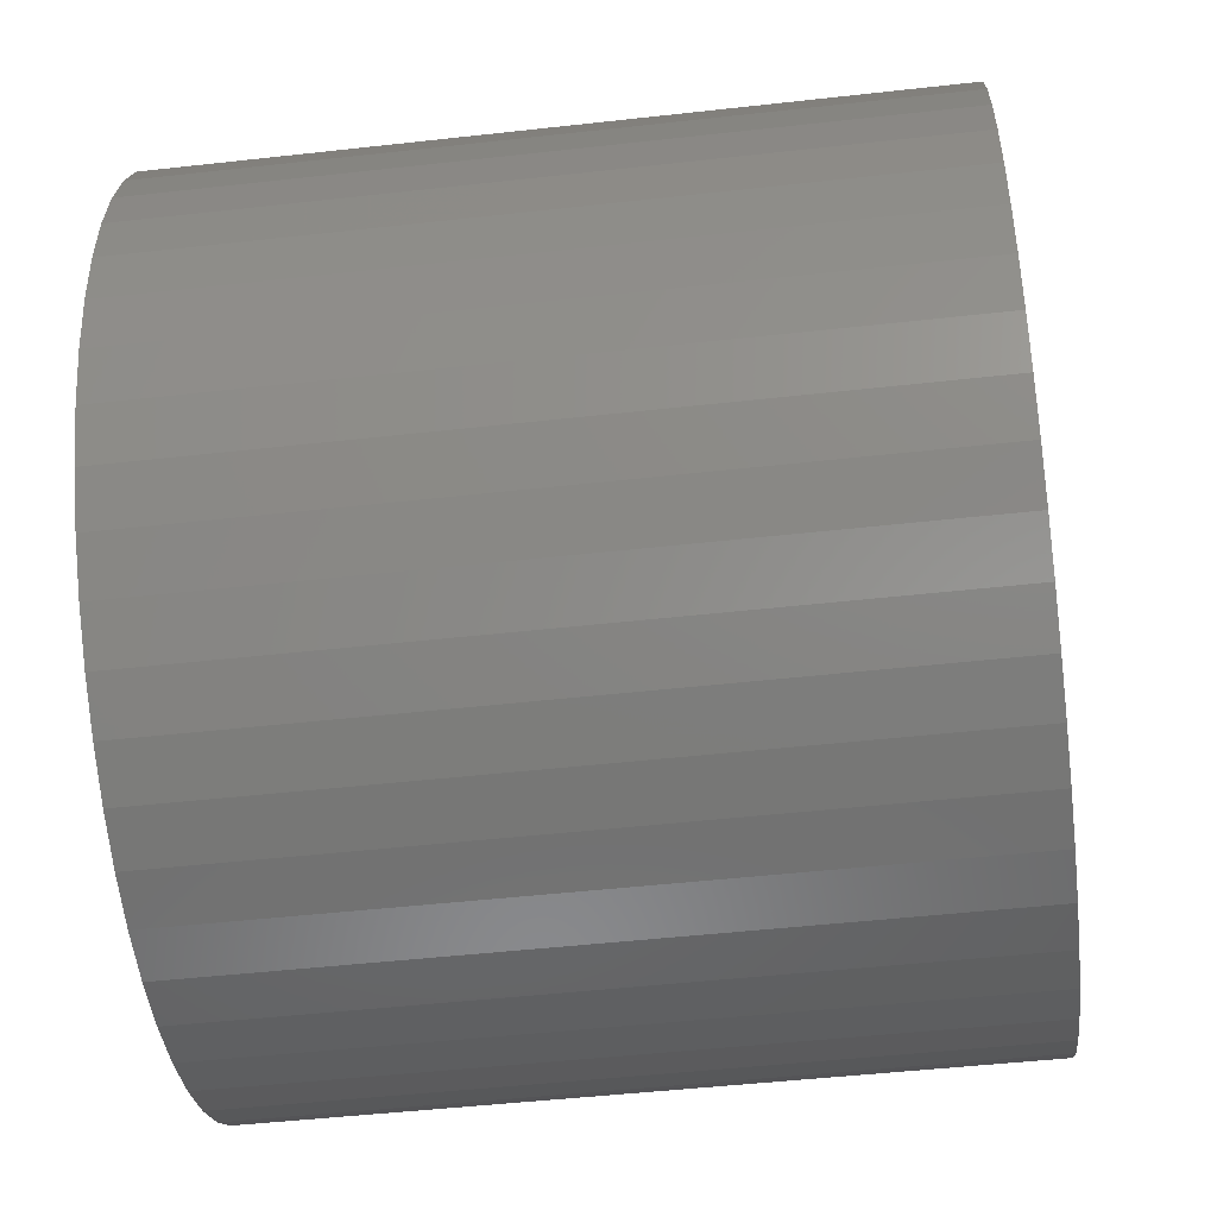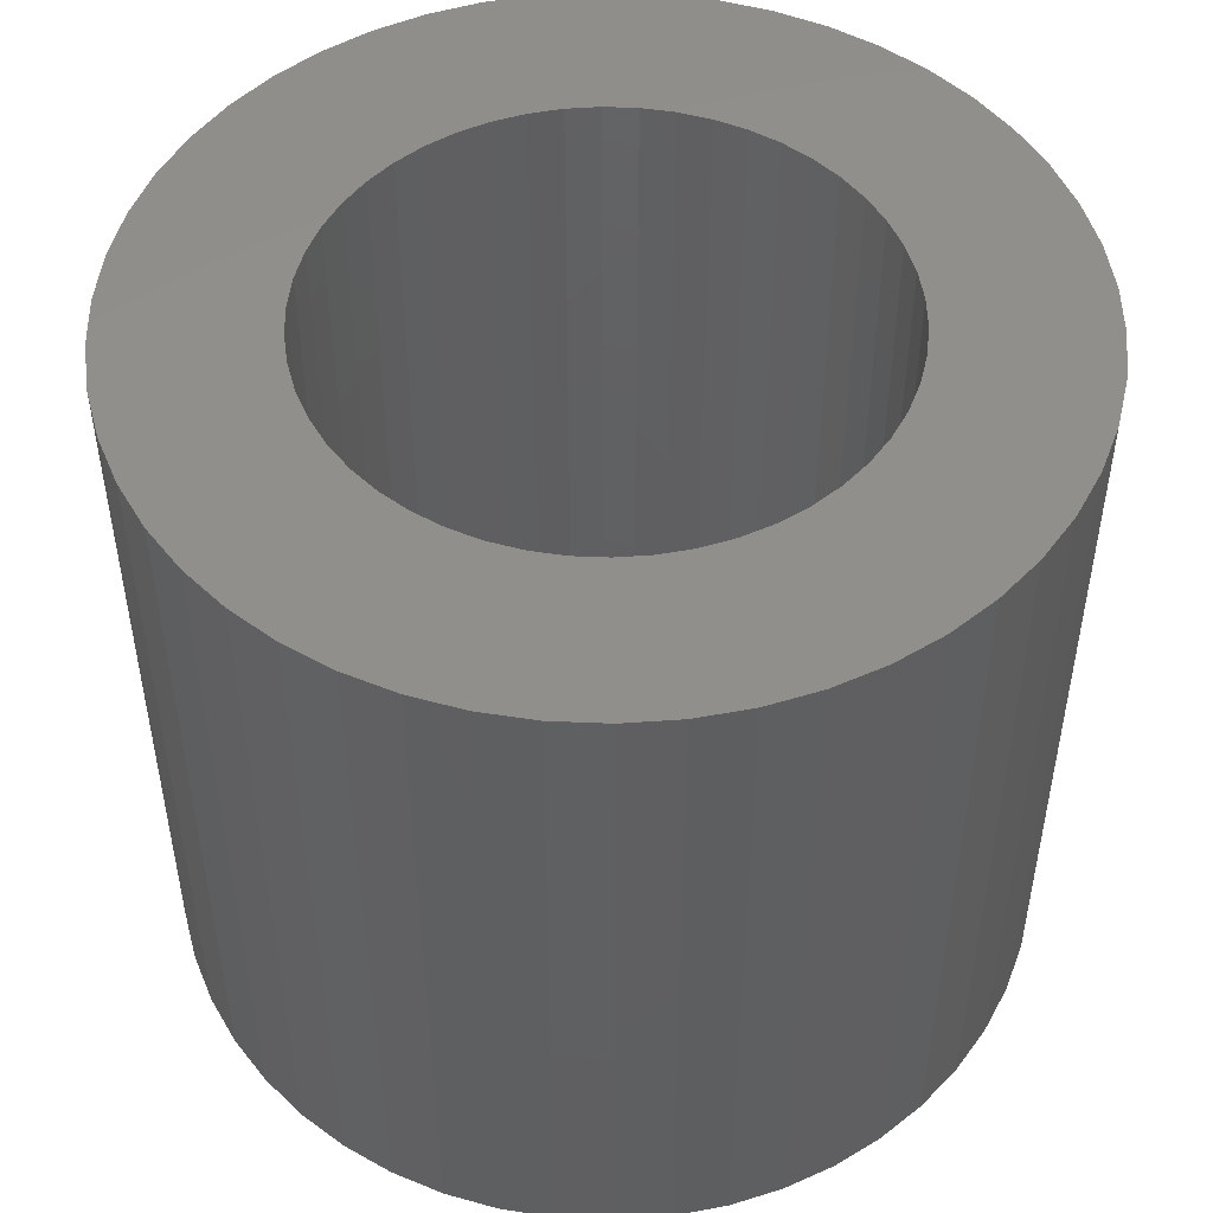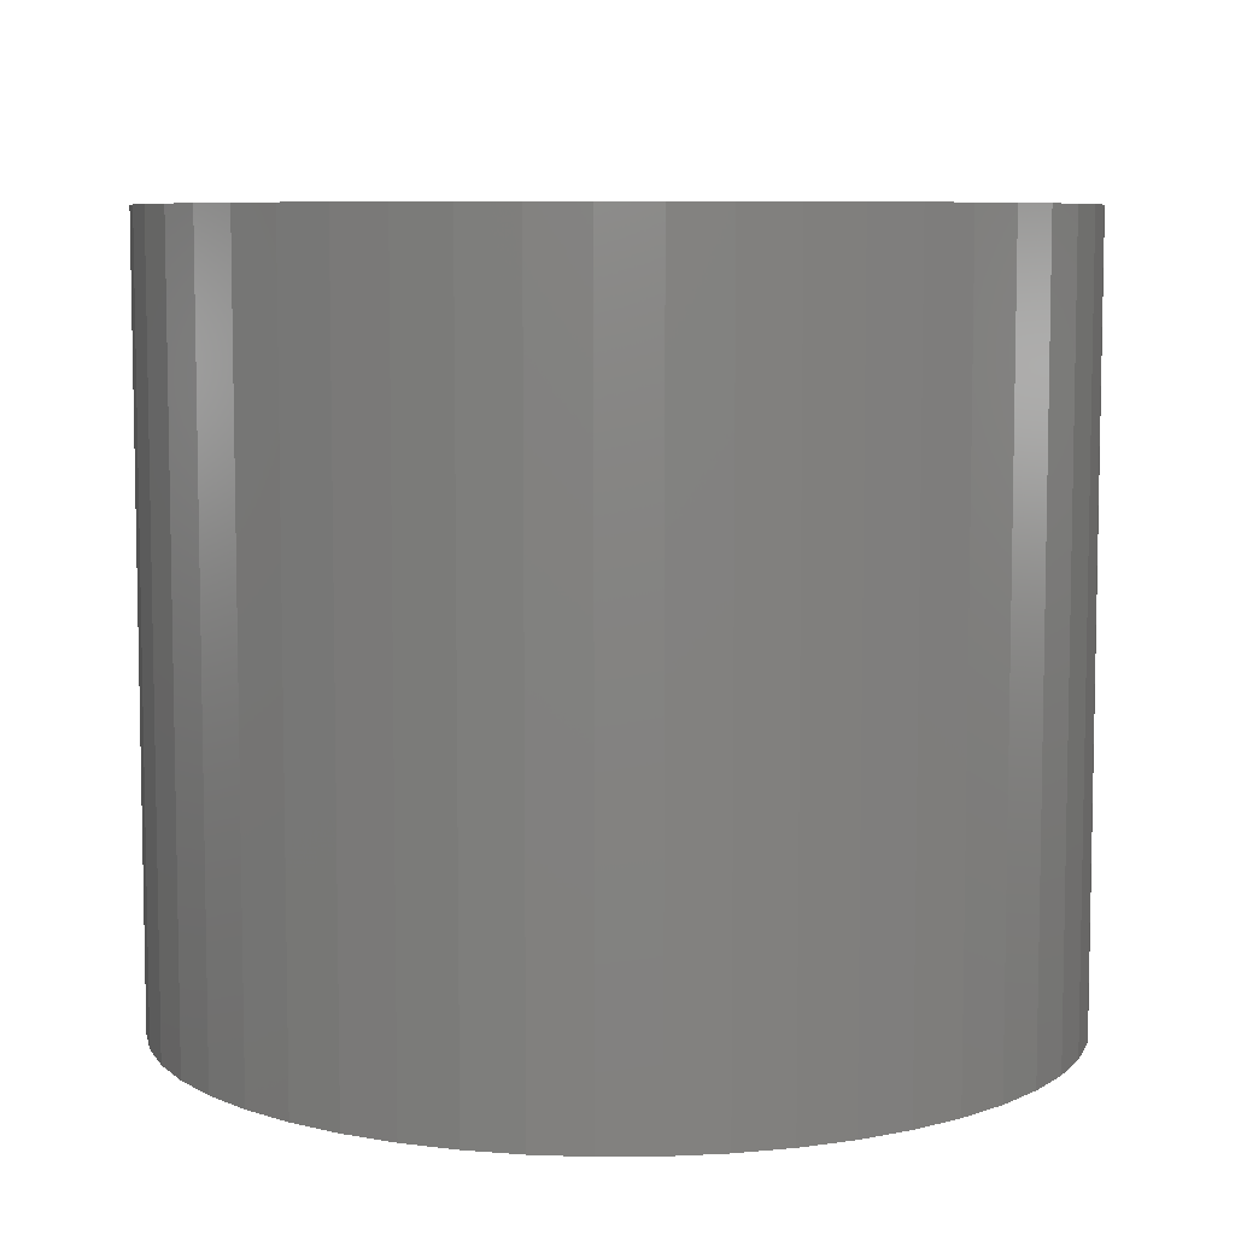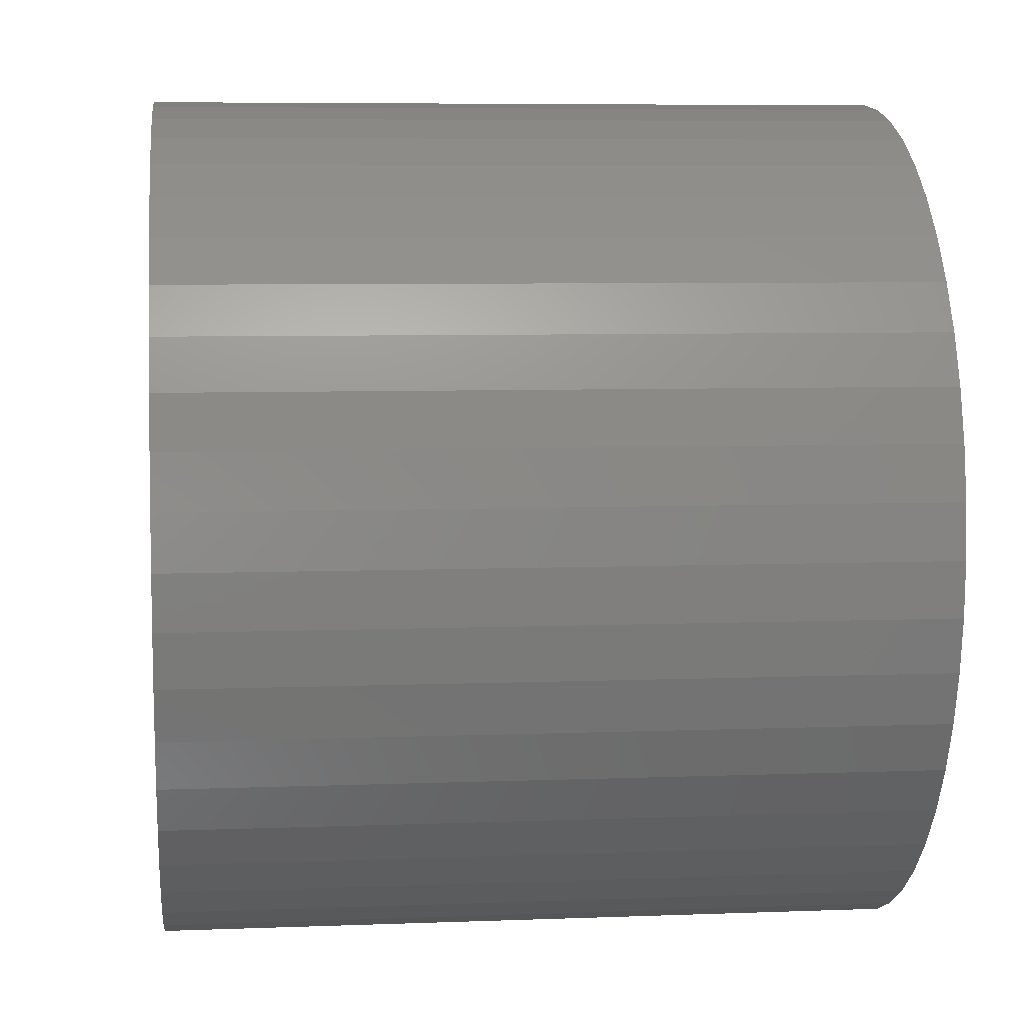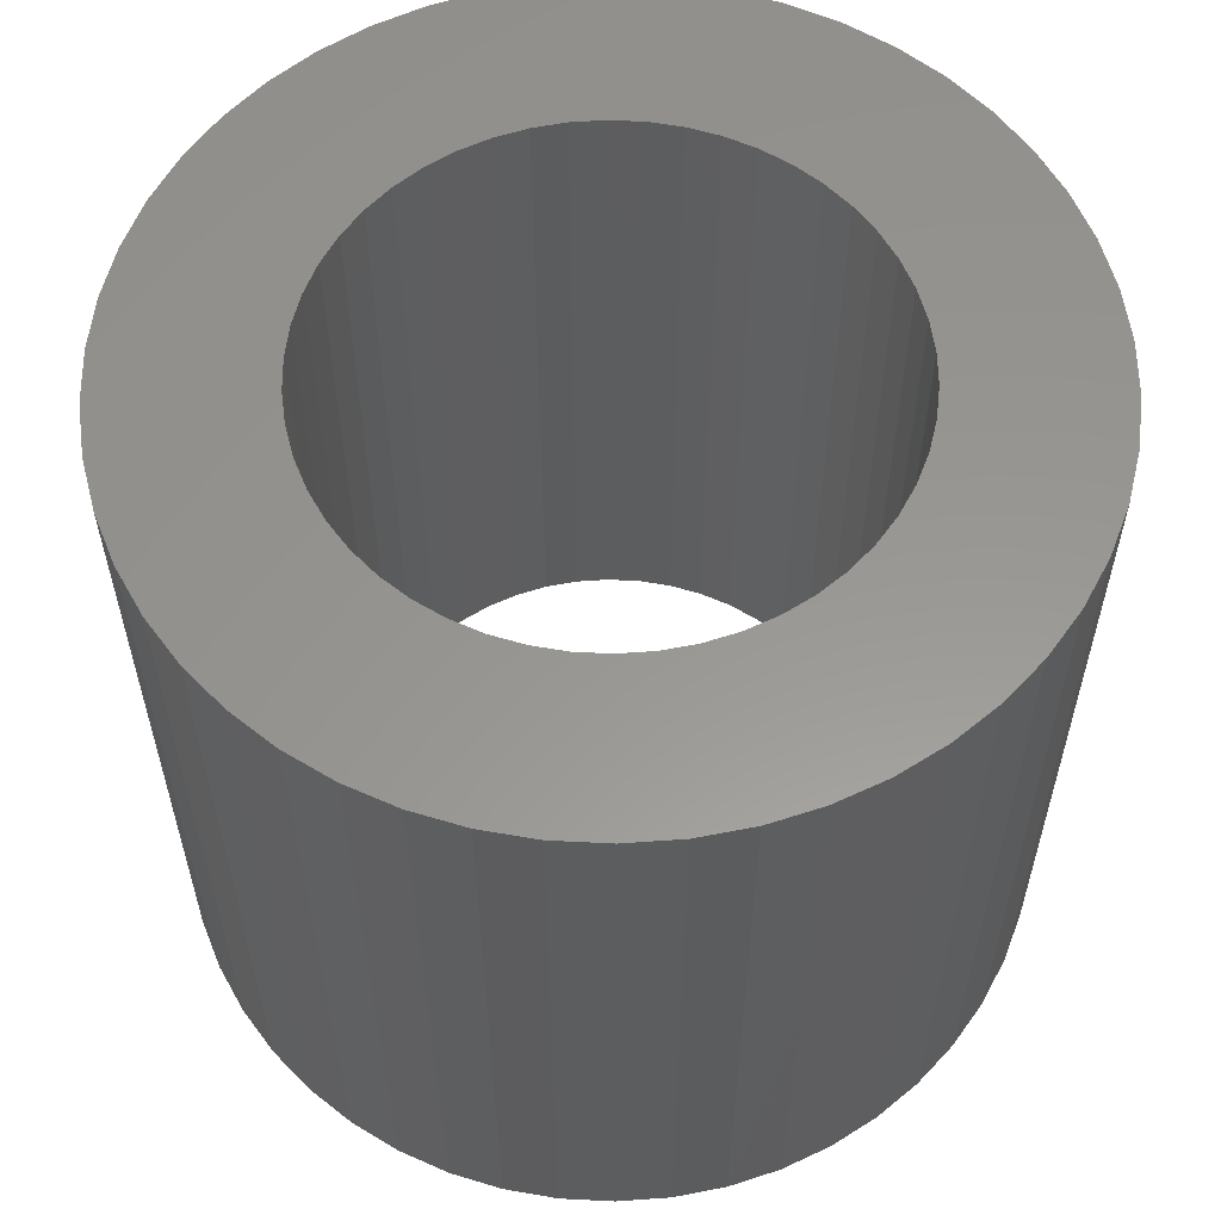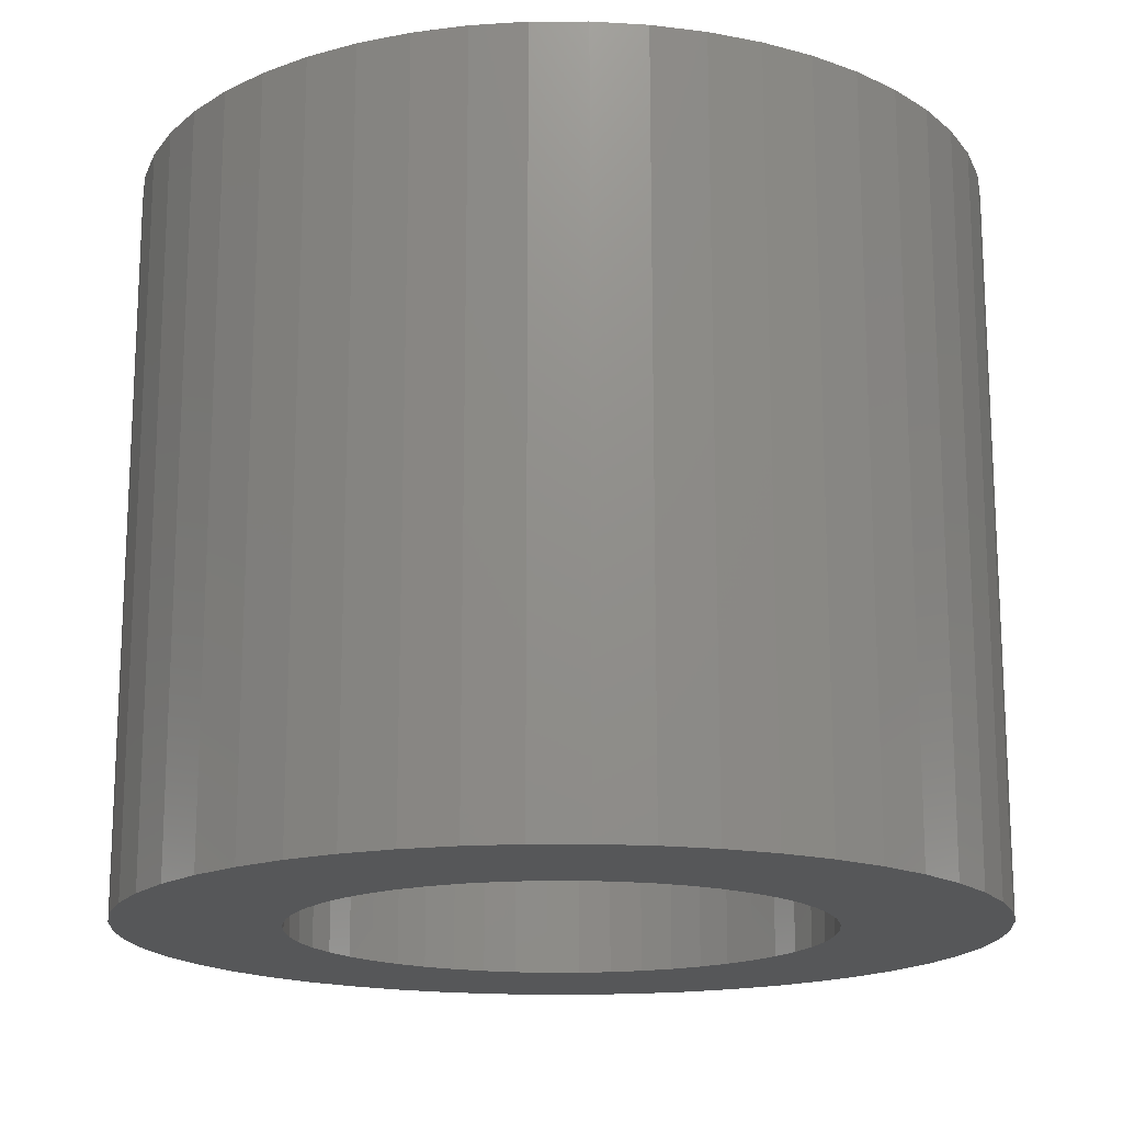
<metadata>
{"format":"stl","ext":"stl","renderer":"f3d","projection":"perspective","resolution":1024,"background":"white","views":[{"elev":-48.7,"azim":-82.9,"up":"+Y"},{"elev":49.5,"azim":-54.9,"up":"+Z"},{"elev":7.3,"azim":99.6,"up":"+Z"},{"elev":6.7,"azim":-96.5,"up":"+Y"},{"elev":58.4,"azim":-11.4,"up":"+Z"},{"elev":-17.0,"azim":-143.7,"up":"+Z"}]}
</metadata>
<code>
# stl→obj: 200 verts, 400 faces
v 14.5 0 12.5
v 14.39 1.817 -12.5
v 14.39 1.817 12.5
v 14.5 0 -12.5
v -14.5 0 -12.5
v -14.39 1.817 12.5
v -14.39 1.817 -12.5
v -14.5 0 12.5
v 0.9105 14.47 -12.5
v -0.9105 14.47 12.5
v 0.9105 14.47 12.5
v -0.9105 14.47 -12.5
v -0.9105 -14.47 -12.5
v 0.9105 -14.47 12.5
v -0.9105 -14.47 12.5
v 0.9105 -14.47 -12.5
v 10.57 9.926 -12.5
v 9.243 11.17 12.5
v 10.57 9.926 12.5
v 9.243 11.17 -12.5
v -9.243 11.17 -12.5
v -10.57 9.926 12.5
v -9.243 11.17 12.5
v -10.57 9.926 -12.5
v -4.481 13.79 -12.5
v -6.174 13.12 12.5
v -4.481 13.79 12.5
v -6.174 13.12 -12.5
v 13.48 5.338 12.5
v 12.71 6.985 -12.5
v 12.71 6.985 12.5
v 13.48 5.338 -12.5
v 14.04 3.606 -12.5
v 14.04 3.606 12.5
v 6.174 13.12 -12.5
v 4.481 13.79 12.5
v 6.174 13.12 12.5
v 4.481 13.79 -12.5
v 2.717 14.24 12.5
v 2.717 14.24 -12.5
v 7.769 12.24 -12.5
v 7.769 12.24 12.5
v -13.48 5.338 -12.5
v -12.71 6.985 12.5
v -12.71 6.985 -12.5
v -13.48 5.338 12.5
v -14.04 3.606 -12.5
v -14.04 3.606 12.5
v -2.717 14.24 12.5
v -2.717 14.24 -12.5
v 2.717 -14.24 12.5
v 2.717 -14.24 -12.5
v 11.73 8.523 12.5
v 11.73 8.523 -12.5
v -11.73 8.523 12.5
v -11.73 8.523 -12.5
v 9 0 12.5
v 8.929 1.128 12.5
v 14.39 -1.817 12.5
v 8.717 2.238 12.5
v 8.929 -1.128 12.5
v 8.368 3.313 12.5
v 14.04 -3.606 12.5
v 7.887 4.336 12.5
v 8.717 -2.238 12.5
v 7.281 5.29 12.5
v 13.48 -5.338 12.5
v 6.561 6.161 12.5
v 8.368 -3.313 12.5
v 12.71 -6.985 12.5
v 5.737 6.935 12.5
v 4.822 7.599 12.5
v 3.832 8.143 12.5
v 2.781 8.56 12.5
v 1.686 8.841 12.5
v 0.5651 8.982 12.5
v -0.5651 8.982 12.5
v -1.686 8.841 12.5
v -2.781 8.56 12.5
v -3.832 8.143 12.5
v -4.822 7.599 12.5
v -7.769 12.24 12.5
v -5.737 6.935 12.5
v -6.561 6.161 12.5
v -7.281 5.29 12.5
v -7.887 4.336 12.5
v -8.368 3.313 12.5
v 7.887 -4.336 12.5
v 11.73 -8.523 12.5
v 7.281 -5.29 12.5
v 10.57 -9.926 12.5
v 6.561 -6.161 12.5
v 9.243 -11.17 12.5
v 5.737 -6.935 12.5
v 7.769 -12.24 12.5
v 4.822 -7.599 12.5
v 6.174 -13.12 12.5
v 3.832 -8.143 12.5
v 4.481 -13.79 12.5
v 2.781 -8.56 12.5
v 1.686 -8.841 12.5
v 0.5651 -8.982 12.5
v -0.5651 -8.982 12.5
v -1.686 -8.841 12.5
v -2.717 -14.24 12.5
v -2.781 -8.56 12.5
v -4.481 -13.79 12.5
v -3.832 -8.143 12.5
v -6.174 -13.12 12.5
v -4.822 -7.599 12.5
v -7.769 -12.24 12.5
v -5.737 -6.935 12.5
v -9.243 -11.17 12.5
v -6.561 -6.161 12.5
v -10.57 -9.926 12.5
v -7.281 -5.29 12.5
v -11.73 -8.523 12.5
v -7.887 -4.336 12.5
v -12.71 -6.985 12.5
v -8.368 -3.313 12.5
v -13.48 -5.338 12.5
v -8.717 -2.238 12.5
v -14.04 -3.606 12.5
v -8.929 -1.128 12.5
v -14.39 -1.817 12.5
v -9 0 12.5
v -8.717 2.238 12.5
v -8.929 1.128 12.5
v -7.769 12.24 -12.5
v 14.39 -1.817 -12.5
v 14.04 -3.606 -12.5
v -10.57 -9.926 -12.5
v -9.243 -11.17 -12.5
v -12.71 -6.985 -12.5
v -13.48 -5.338 -12.5
v -11.73 -8.523 -12.5
v 9 0 -12.5
v 8.929 -1.128 -12.5
v 8.717 -2.238 -12.5
v 13.48 -5.338 -12.5
v 8.929 1.128 -12.5
v 8.368 -3.313 -12.5
v 12.71 -6.985 -12.5
v 7.887 -4.336 -12.5
v 11.73 -8.523 -12.5
v 8.717 2.238 -12.5
v 7.281 -5.29 -12.5
v 10.57 -9.926 -12.5
v 6.561 -6.161 -12.5
v 9.243 -11.17 -12.5
v 8.368 3.313 -12.5
v 5.737 -6.935 -12.5
v 7.769 -12.24 -12.5
v 4.822 -7.599 -12.5
v 6.174 -13.12 -12.5
v 3.832 -8.143 -12.5
v 4.481 -13.79 -12.5
v 2.781 -8.56 -12.5
v 1.686 -8.841 -12.5
v 0.5651 -8.982 -12.5
v -0.5651 -8.982 -12.5
v -1.686 -8.841 -12.5
v -2.717 -14.24 -12.5
v -2.781 -8.56 -12.5
v -4.481 -13.79 -12.5
v -3.832 -8.143 -12.5
v -6.174 -13.12 -12.5
v -4.822 -7.599 -12.5
v -7.769 -12.24 -12.5
v -5.737 -6.935 -12.5
v -6.561 -6.161 -12.5
v -7.281 -5.29 -12.5
v -7.887 -4.336 -12.5
v -8.368 -3.313 -12.5
v 7.887 4.336 -12.5
v 7.281 5.29 -12.5
v 6.561 6.161 -12.5
v 5.737 6.935 -12.5
v 4.822 7.599 -12.5
v 3.832 8.143 -12.5
v 2.781 8.56 -12.5
v 1.686 8.841 -12.5
v 0.5651 8.982 -12.5
v -0.5651 8.982 -12.5
v -1.686 8.841 -12.5
v -2.781 8.56 -12.5
v -3.832 8.143 -12.5
v -4.822 7.599 -12.5
v -5.737 6.935 -12.5
v -6.561 6.161 -12.5
v -7.281 5.29 -12.5
v -7.887 4.336 -12.5
v -8.368 3.313 -12.5
v -8.717 2.238 -12.5
v -8.929 1.128 -12.5
v -9 0 -12.5
v -8.717 -2.238 -12.5
v -14.04 -3.606 -12.5
v -8.929 -1.128 -12.5
v -14.39 -1.817 -12.5
f 1 2 3
f 2 1 4
f 5 6 7
f 6 5 8
f 9 10 11
f 10 9 12
f 13 14 15
f 14 13 16
f 17 18 19
f 18 17 20
f 21 22 23
f 22 21 24
f 25 26 27
f 26 25 28
f 29 30 31
f 30 29 32
f 3 33 34
f 33 3 2
f 35 36 37
f 36 35 38
f 38 39 36
f 39 38 40
f 41 37 42
f 37 41 35
f 43 44 45
f 44 43 46
f 47 46 43
f 46 47 48
f 12 49 10
f 49 12 50
f 16 51 14
f 51 16 52
f 34 32 29
f 32 34 33
f 53 17 19
f 17 53 54
f 31 54 53
f 54 31 30
f 40 11 39
f 11 40 9
f 20 42 18
f 42 20 41
f 45 55 56
f 55 45 44
f 56 22 24
f 22 56 55
f 7 48 47
f 48 7 6
f 57 1 3
f 58 3 34
f 1 57 59
f 60 34 29
f 61 59 57
f 62 29 31
f 59 61 63
f 64 31 53
f 65 63 61
f 66 53 19
f 63 65 67
f 68 19 18
f 69 67 65
f 67 69 70
f 3 58 57
f 34 60 58
f 29 62 60
f 31 64 62
f 71 18 42
f 53 66 64
f 19 68 66
f 72 42 37
f 18 71 68
f 42 72 71
f 73 37 36
f 37 73 72
f 36 74 73
f 39 74 36
f 39 75 74
f 11 75 39
f 11 76 75
f 11 77 76
f 10 77 11
f 10 78 77
f 49 78 10
f 49 79 78
f 27 79 49
f 79 27 80
f 26 80 27
f 80 26 81
f 82 81 26
f 81 82 83
f 23 83 82
f 83 23 84
f 22 84 23
f 84 22 85
f 55 85 22
f 85 55 86
f 86 44 87
f 44 86 55
f 88 70 69
f 70 88 89
f 90 89 88
f 89 90 91
f 92 91 90
f 91 92 93
f 94 93 92
f 93 94 95
f 96 95 94
f 95 96 97
f 98 97 96
f 97 98 99
f 100 99 98
f 100 51 99
f 101 51 100
f 101 14 51
f 102 14 101
f 103 14 102
f 103 15 14
f 104 15 103
f 104 105 15
f 106 105 104
f 107 106 108
f 106 107 105
f 109 108 110
f 111 110 112
f 108 109 107
f 113 112 114
f 115 114 116
f 110 111 109
f 117 116 118
f 119 118 120
f 121 120 122
f 123 122 124
f 112 113 111
f 125 124 126
f 46 87 44
f 87 46 127
f 114 115 113
f 48 127 46
f 116 117 115
f 127 48 128
f 118 119 117
f 6 128 48
f 120 121 119
f 128 6 126
f 122 123 121
f 8 126 6
f 124 125 123
f 126 8 125
f 28 82 26
f 82 28 129
f 129 23 82
f 23 129 21
f 50 27 49
f 27 50 25
f 59 4 1
f 4 59 130
f 63 130 59
f 130 63 131
f 132 113 115
f 113 132 133
f 134 121 135
f 121 134 119
f 136 119 134
f 119 136 117
f 137 4 130
f 138 130 131
f 4 137 2
f 139 131 140
f 141 2 137
f 142 140 143
f 2 141 33
f 144 143 145
f 146 33 141
f 147 145 148
f 33 146 32
f 149 148 150
f 151 32 146
f 32 151 30
f 130 138 137
f 131 139 138
f 140 142 139
f 143 144 142
f 152 150 153
f 145 147 144
f 148 149 147
f 154 153 155
f 150 152 149
f 153 154 152
f 156 155 157
f 155 156 154
f 157 158 156
f 52 158 157
f 52 159 158
f 16 159 52
f 16 160 159
f 16 161 160
f 13 161 16
f 13 162 161
f 163 162 13
f 163 164 162
f 165 164 163
f 164 165 166
f 167 166 165
f 166 167 168
f 169 168 167
f 168 169 170
f 133 170 169
f 170 133 171
f 132 171 133
f 171 132 172
f 136 172 132
f 172 136 173
f 173 134 174
f 134 173 136
f 175 30 151
f 30 175 54
f 176 54 175
f 54 176 17
f 177 17 176
f 17 177 20
f 178 20 177
f 20 178 41
f 179 41 178
f 41 179 35
f 180 35 179
f 35 180 38
f 181 38 180
f 181 40 38
f 182 40 181
f 182 9 40
f 183 9 182
f 184 9 183
f 184 12 9
f 185 12 184
f 185 50 12
f 186 50 185
f 25 186 187
f 186 25 50
f 28 187 188
f 129 188 189
f 187 28 25
f 21 189 190
f 24 190 191
f 188 129 28
f 56 191 192
f 45 192 193
f 43 193 194
f 47 194 195
f 189 21 129
f 7 195 196
f 135 174 134
f 174 135 197
f 190 24 21
f 198 197 135
f 191 56 24
f 197 198 199
f 192 45 56
f 200 199 198
f 193 43 45
f 199 200 196
f 194 47 43
f 5 196 200
f 195 7 47
f 196 5 7
f 155 95 97
f 95 155 153
f 70 140 67
f 140 70 143
f 132 117 136
f 117 132 115
f 135 123 198
f 123 135 121
f 150 91 93
f 91 150 148
f 157 97 99
f 97 157 155
f 52 99 51
f 99 52 157
f 89 143 70
f 143 89 145
f 91 145 89
f 145 91 148
f 67 131 63
f 131 67 140
f 163 15 105
f 15 163 13
f 167 107 109
f 107 167 165
f 165 105 107
f 105 165 163
f 198 125 200
f 125 198 123
f 200 8 5
f 8 200 125
f 153 93 95
f 93 153 150
f 169 109 111
f 109 169 167
f 133 111 113
f 111 133 169
f 127 193 87
f 193 127 194
f 175 66 176
f 66 175 64
f 182 74 75
f 74 182 181
f 181 73 74
f 73 181 180
f 187 79 80
f 79 187 186
f 87 192 86
f 192 87 193
f 139 61 138
f 61 139 65
f 180 72 73
f 72 180 179
f 85 190 84
f 190 85 191
f 186 78 79
f 78 186 185
f 190 83 84
f 83 190 189
f 137 58 141
f 58 137 57
f 142 65 139
f 65 142 69
f 178 68 71
f 68 178 177
f 184 76 77
f 76 184 183
f 179 71 72
f 71 179 178
f 126 195 128
f 195 126 196
f 86 191 85
f 191 86 192
f 185 77 78
f 77 185 184
f 189 81 83
f 81 189 188
f 188 80 81
f 80 188 187
f 138 57 137
f 57 138 61
f 159 102 101
f 102 159 160
f 151 64 175
f 64 151 62
f 146 62 151
f 62 146 60
f 141 60 146
f 60 141 58
f 176 68 177
f 68 176 66
f 183 75 76
f 75 183 182
f 128 194 127
f 194 128 195
f 144 69 142
f 69 144 88
f 162 106 104
f 106 162 164
f 161 104 103
f 104 161 162
f 124 196 126
f 196 124 199
f 122 199 124
f 199 122 197
f 116 173 118
f 173 116 172
f 118 174 120
f 174 118 173
f 156 100 98
f 100 156 158
f 158 101 100
f 101 158 159
f 149 94 92
f 94 149 152
f 147 88 144
f 88 147 90
f 164 108 106
f 108 164 166
f 160 103 102
f 103 160 161
f 114 172 116
f 172 114 171
f 170 114 112
f 114 170 171
f 149 90 147
f 90 149 92
f 152 96 94
f 96 152 154
f 154 98 96
f 98 154 156
f 168 112 110
f 112 168 170
f 120 197 122
f 197 120 174
f 166 110 108
f 110 166 168

</code>
